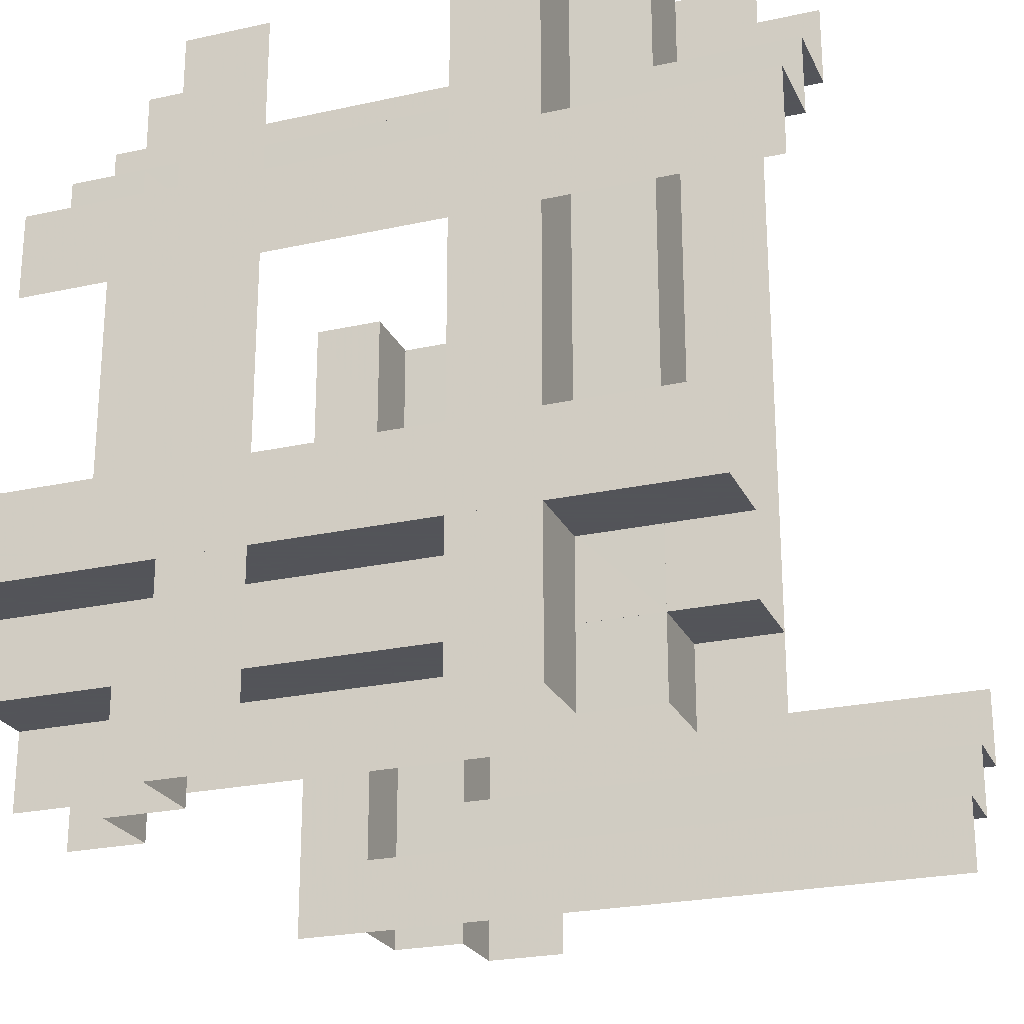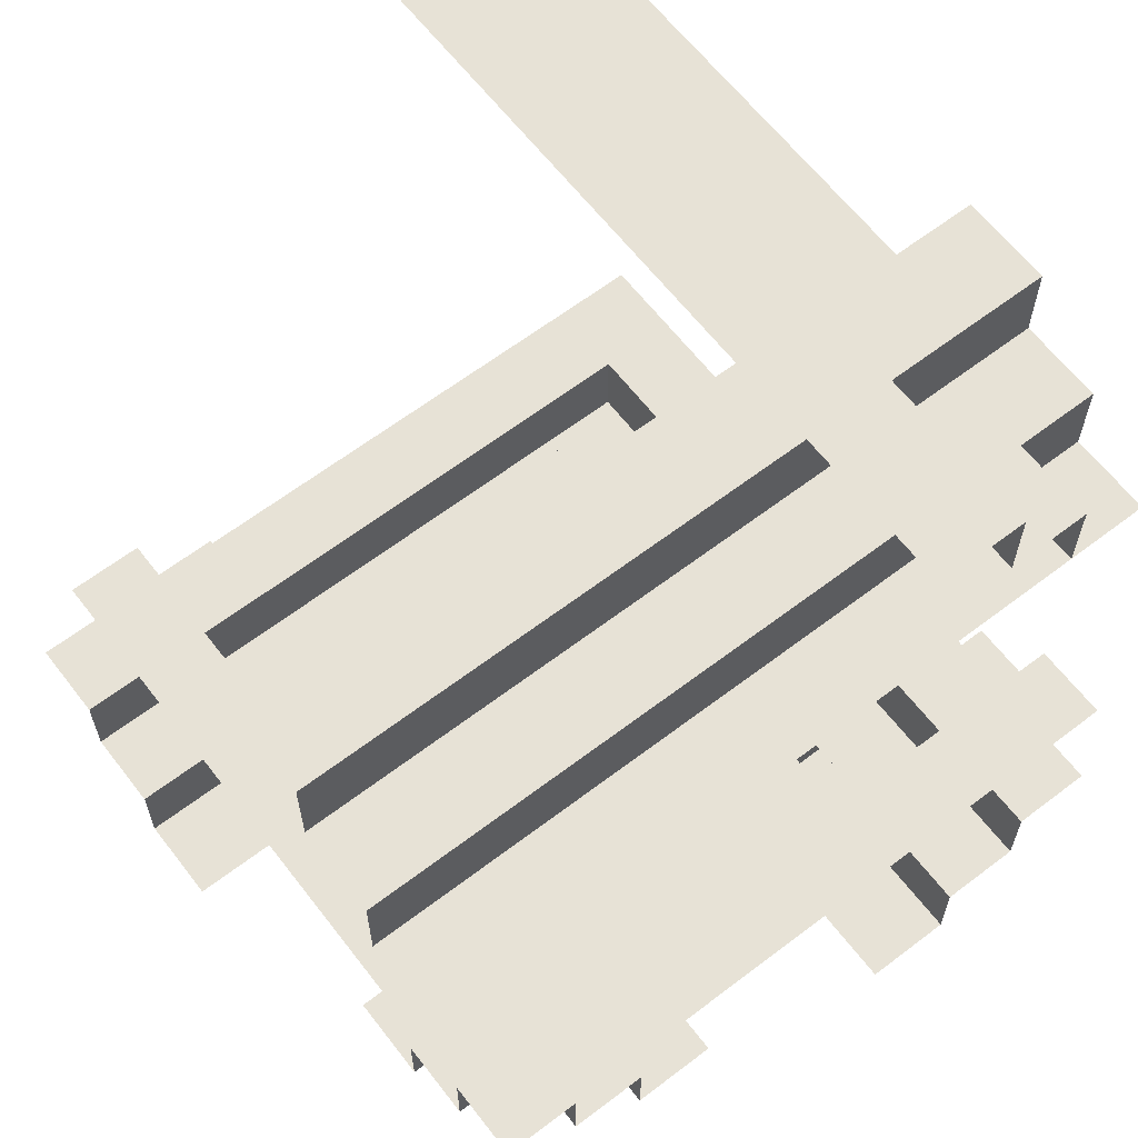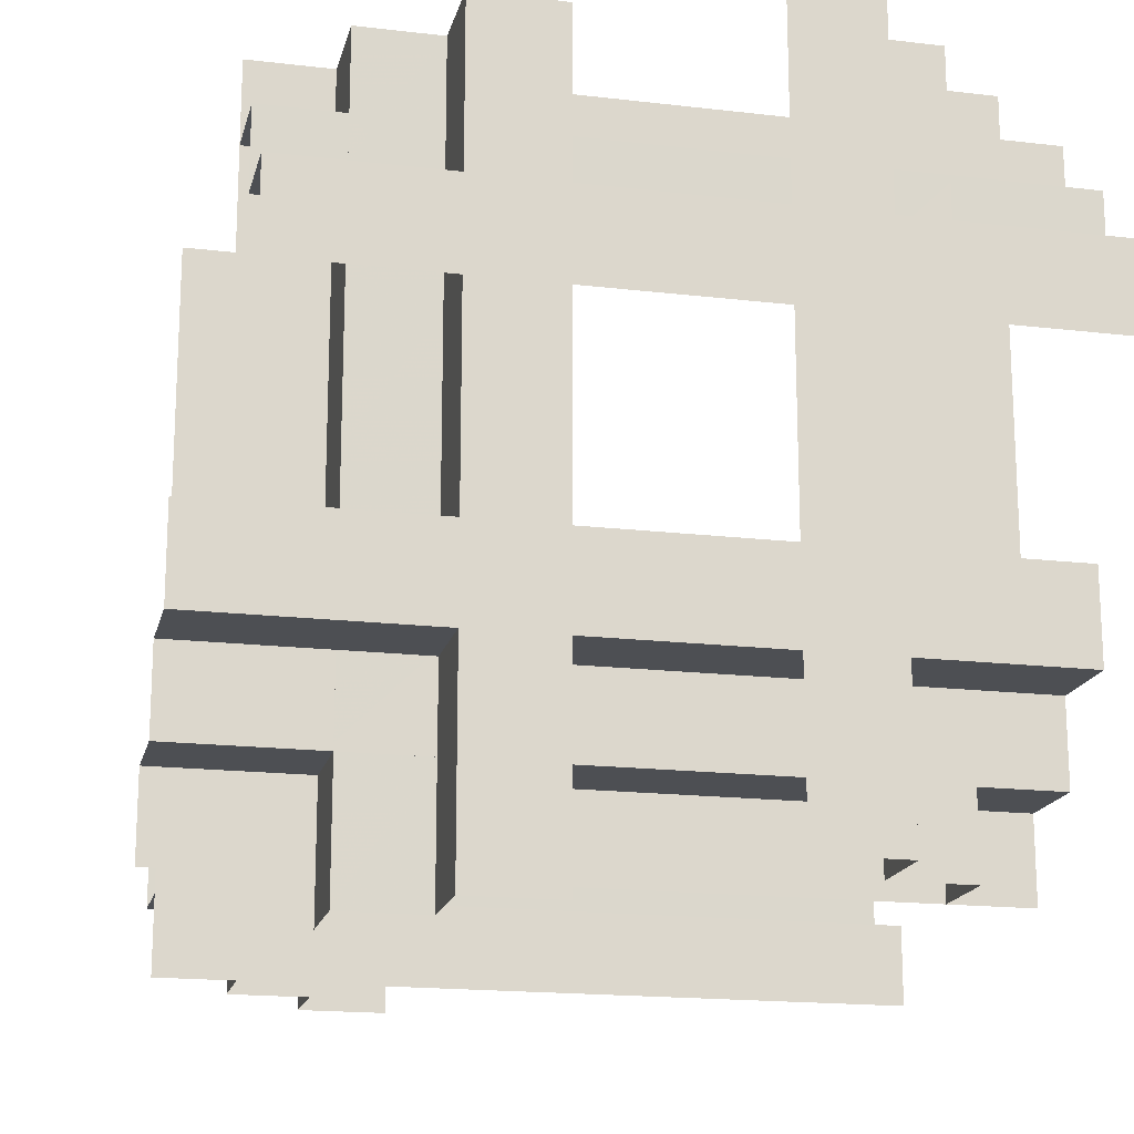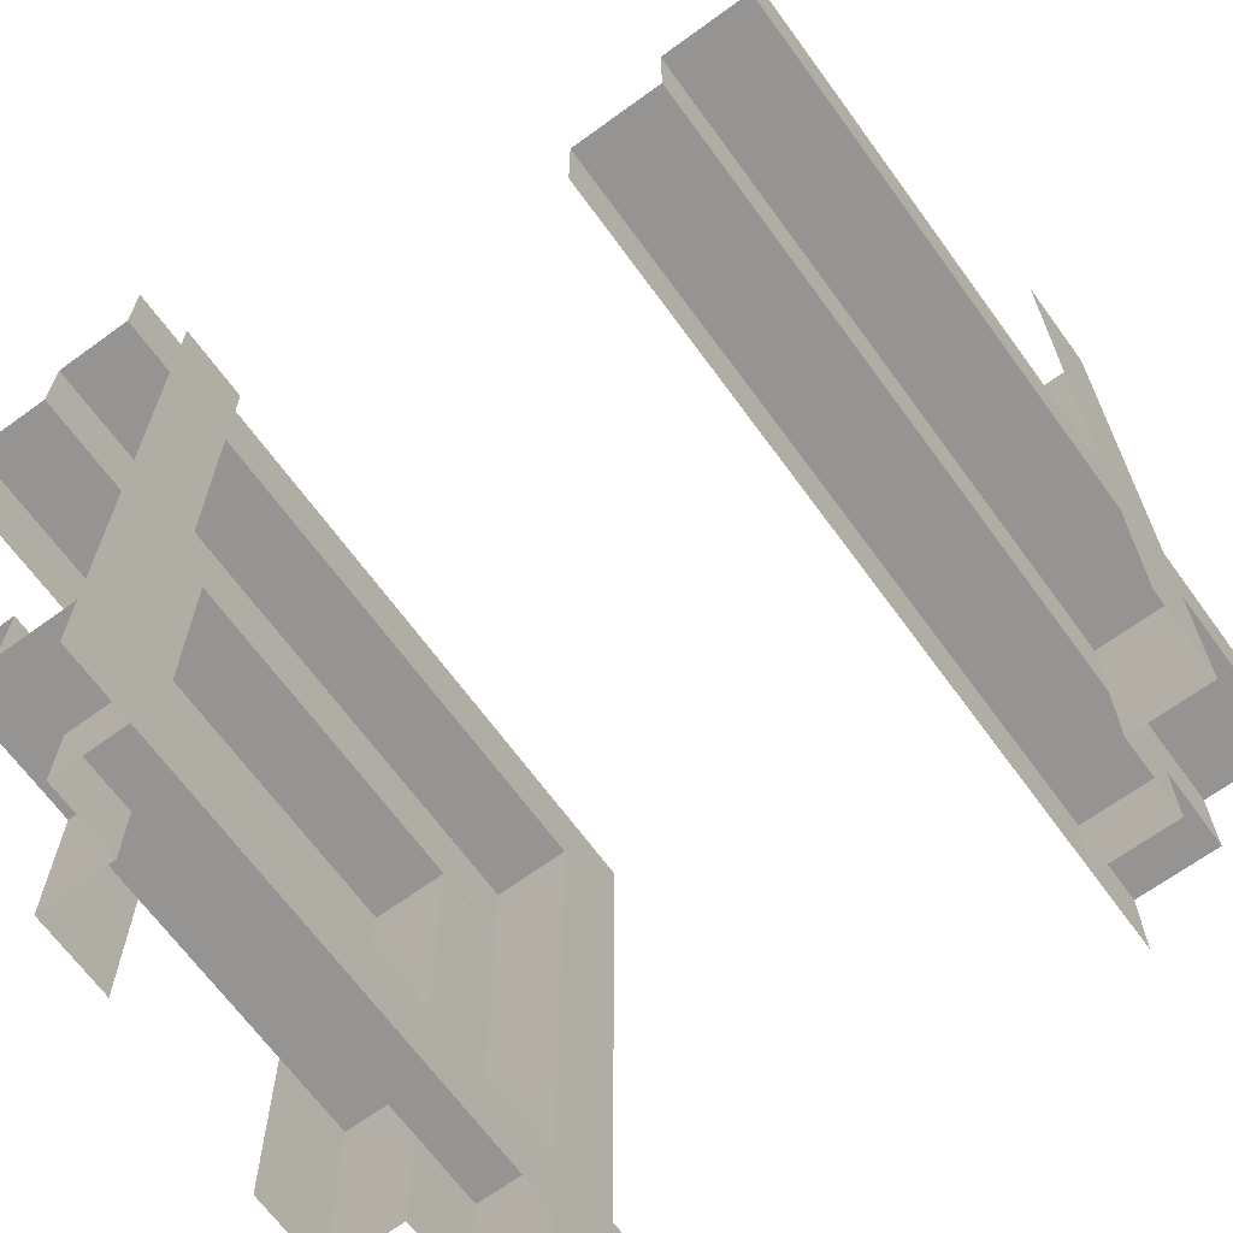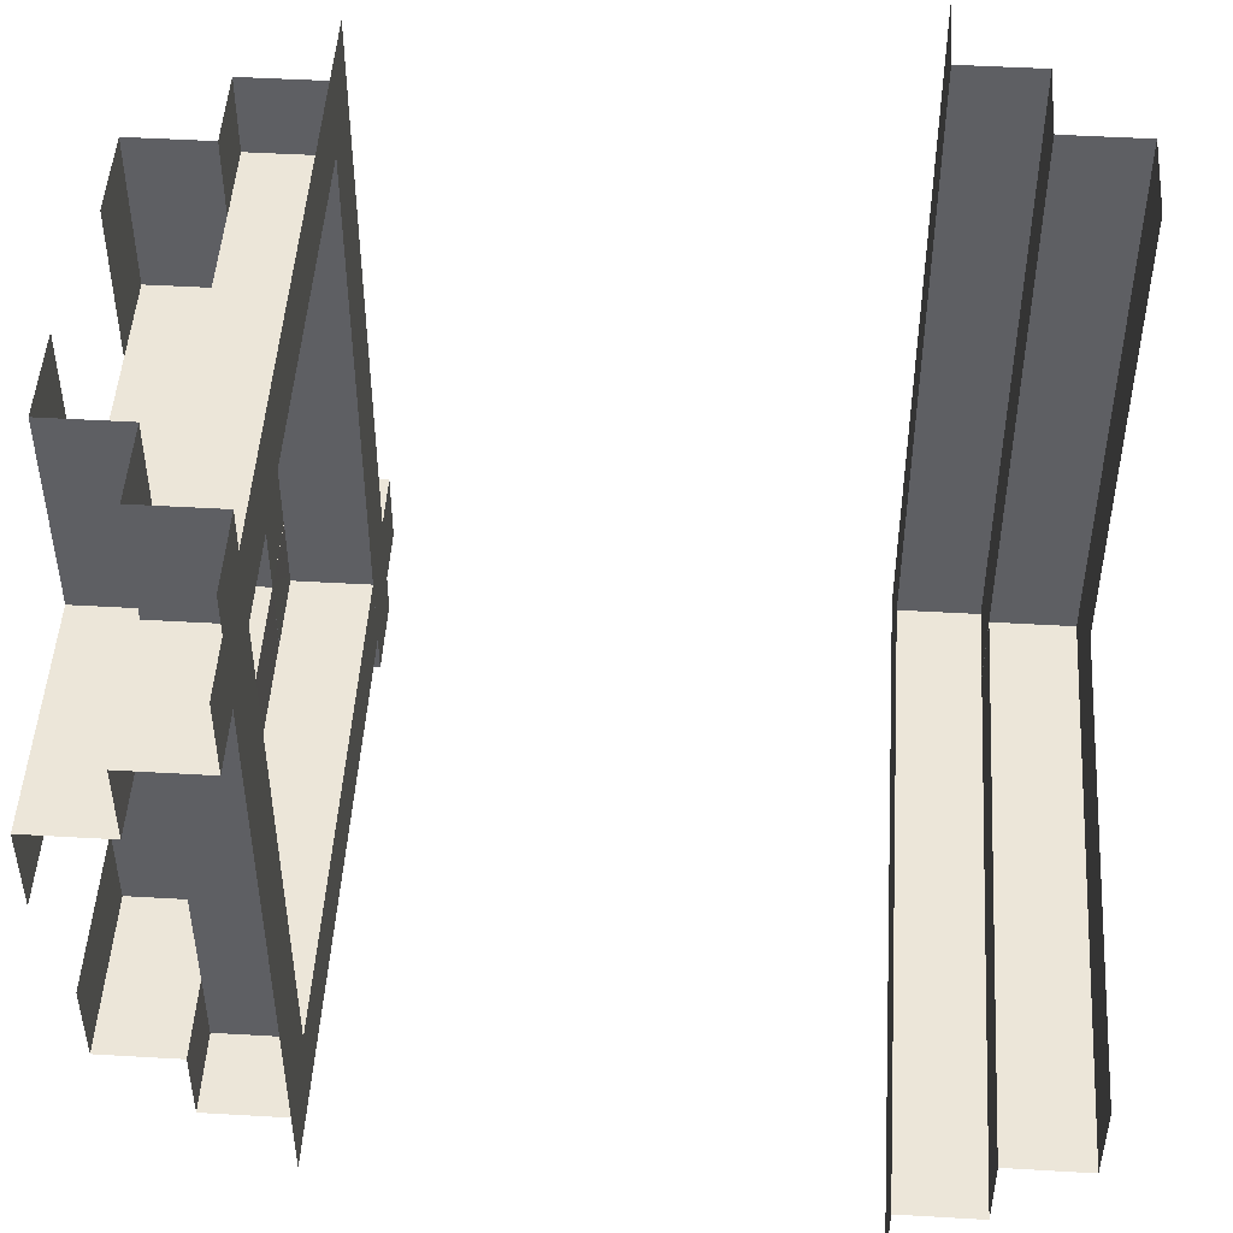
<metadata>
{"format":"obj","ext":"obj","renderer":"f3d","projection":"perspective","resolution":1024,"background":"white","views":[{"elev":-23.9,"azim":-159.7,"up":"+Y"},{"elev":63.2,"azim":-37.6,"up":"+Z"},{"elev":-17.6,"azim":166.9,"up":"+Y"},{"elev":-67.2,"azim":-53.9,"up":"+Y"},{"elev":48.8,"azim":-86.3,"up":"+Y"}]}
</metadata>
<code>
v -0.5 0.4357 -0.3141
v -0.5 -0.3357 0.4141
v -0.5 -0.3357 0.3141
v -0.5 -0.3357 0.3641
v -0.5 0.3357 -0.3641
v -0.5 0.3357 -0.3141
v -0.5 0.3357 -0.4141
v -0.5 -0.4357 0.3141
v -0.3458 0.235 -0.5139
v -0.3458 0.235 -0.4139
v -0.3458 -0.235 0.4139
v -0.3458 -0.235 0.5139
v -0.325 -0.1273 -0.4141
v -0.325 0.3352 -0.4141
v -0.325 -0.1273 -0.3141
v -0.325 0.3352 -0.3141
v -0.325 0.2581 -0.3641
v -0.325 -0.2815 -0.4141
v -0.325 0.181 -0.4141
v -0.325 -0.2815 -0.3141
v -0.325 0.181 -0.3141
v -0.325 -0.4357 -0.4141
v -0.325 0.02685 -0.4141
v -0.325 -0.4357 -0.3641
v -0.325 0.02685 -0.3641
v -0.325 0.4894 -0.4141
v -0.325 0.4894 -0.3641
v -0.325 -0.4357 -0.3141
v -0.325 0.02685 -0.3141
v -0.325 0.4894 -0.3141
v -0.1917 -0.3357 0.4141
v -0.1917 0.3357 -0.4141
v -0.0375 0.4357 -0.3141
v -0.0375 0.235 -0.4139
v -0.0375 0.235 -0.5139
v -0.0375 0.235 -0.4639
v -0.0375 0.125 -0.5139
v -0.0375 -0.3357 0.3141
v -0.0375 -0.3357 0.3641
v -0.0375 0.3357 -0.3641
v -0.0375 0.3357 -0.3141
v -0.0375 -0.125 0.5139
v -0.0375 -0.235 0.4639
v -0.0375 -0.235 0.5139
v -0.0375 -0.235 0.4139
v -0.0375 -0.4357 0.3141
v -0.425 -0.3357 -0.4141
v -0.425 -0.3357 -0.3641
v -0.425 -0.3357 -0.3141
v -0.425 -0.4357 -0.3141
v -0.425 0.02685 -0.3141
v -0.425 0.4894 -0.3141
v 0.2244 -0.4356 0.4139
v 0.2244 0.02685 0.4139
v 0.2244 0.4894 0.4139
v 0.2244 -0.4894 -0.4639
v 0.2244 -0.4894 -0.5139
v 0.2244 -0.1273 0.5139
v 0.2244 -0.02685 -0.4639
v 0.2244 -0.02685 -0.5139
v 0.2244 0.3352 0.5139
v 0.2244 0.4356 -0.5139
v 0.2244 0.4356 -0.4639
v 0.2244 -0.181 -0.4139
v 0.2244 0.2815 -0.4139
v 0.2244 -0.1273 0.4139
v 0.2244 0.3352 0.4139
v 0.2244 0.2581 0.4639
v 0.2244 -0.2815 0.5139
v 0.2244 0.181 0.5139
v 0.2244 -0.181 -0.5139
v 0.2244 0.2815 -0.5139
v 0.2244 -0.2581 -0.4639
v 0.2244 -0.3352 -0.4139
v 0.2244 0.1273 -0.4139
v 0.2244 -0.2815 0.4139
v 0.2244 0.181 0.4139
v 0.2244 -0.4356 0.4639
v 0.2244 -0.4356 0.5139
v 0.2244 -0.3352 -0.5139
v 0.2244 0.02685 0.5139
v 0.2244 0.02685 0.4639
v 0.2244 0.1273 -0.5139
v 0.2244 0.4894 0.5139
v 0.2244 0.4894 0.4639
v 0.2244 -0.4894 -0.4139
v 0.2244 -0.02685 -0.4139
v 0.2244 0.4356 -0.4139
v 0.1167 0.235 -0.4139
v 0.1167 -0.235 0.4139
v 0.1144 -0.4894 -0.5139
v 0.1144 -0.02685 -0.5139
v 0.1144 0.4356 -0.5139
v 0.1144 -0.4356 0.5139
v 0.1144 0.02685 0.5139
v 0.1144 0.4894 0.5139
v -0.2708 -0.235 -0.4139
v 0.2708 0.235 -0.5139
v 0.2708 -0.3357 0.3141
v 0.2708 -0.3357 0.4141
v 0.2708 0.3357 -0.4141
v 0.2708 0.3357 -0.3141
v 0.2708 -0.235 0.5139
v -0.1167 -0.3357 -0.3141
v -0.1167 -0.3357 -0.4141
v -0.1167 -0.235 -0.5139
v 0.425 0.235 -0.4139
v 0.425 0.235 -0.5139
v 0.425 0.235 -0.4639
v 0.425 0.125 -0.5139
v 0.425 -0.125 0.5139
v 0.425 -0.235 0.4639
v 0.425 -0.235 0.5139
v 0.425 -0.235 0.4139
v 0.0375 -0.3357 -0.4141
v 0.1917 -0.3357 -0.3141
v 0.1917 -0.235 -0.4139
v 0.1917 -0.235 -0.5139
v 0.3458 -0.3357 -0.3141
v 0.3458 -0.3357 -0.4141
v 0.1938 0.235 -0.4639
v 0.1938 -0.3357 0.3641
v 0.1938 0.3357 -0.3641
v 0.1938 -0.235 0.4639
v -0.5 0.235 -0.5139
v -0.5 0.235 -0.4639
v -0.5 0.235 -0.4139
v -0.5 0.125 -0.5139
v -0.5 -0.125 0.5139
v -0.5 -0.235 0.4139
v -0.5 -0.235 0.4639
v -0.5 -0.235 0.5139
v 0.5 -0.125 -0.5139
v 0.5 -0.235 -0.5139
v 0.5 -0.235 -0.4639
v 0.5 -0.235 -0.4139
v -0.1938 -0.3357 -0.3641
v -0.1938 -0.235 -0.4639
v -0.3458 -0.3357 0.3141
v -0.3458 -0.3357 0.4141
v -0.3458 0.3357 -0.3141
v -0.3458 0.3357 -0.4141
v -0.1917 0.235 -0.4139
v -0.1917 0.235 -0.5139
v -0.1917 -0.3357 0.3141
v -0.1917 0.3357 -0.3141
v -0.1917 -0.235 0.5139
v -0.1917 -0.235 0.4139
v -0.0375 -0.3357 0.4141
v -0.0375 0.3357 -0.4141
v -0.425 -0.125 -0.5139
v -0.425 -0.235 -0.4139
v -0.425 -0.235 -0.5139
v -0.425 -0.235 -0.4639
v 0.1167 0.235 -0.5139
v 0.1167 -0.3357 0.4141
v 0.1167 -0.3357 0.3141
v 0.1167 0.3357 -0.3141
v 0.1167 0.3357 -0.4141
v 0.1167 -0.235 0.5139
v -0.2708 -0.3357 -0.4141
v -0.2708 -0.3357 -0.3141
v -0.2708 -0.235 -0.5139
v 0.2708 0.235 -0.4139
v 0.2708 -0.235 0.4139
v -0.1144 -0.4356 -0.5139
v -0.1144 0.02685 -0.5139
v -0.1144 0.4894 -0.5139
v -0.1167 -0.235 -0.4139
v -0.2244 -0.4356 -0.4139
v -0.2244 0.02685 -0.4139
v -0.2244 0.4894 -0.4139
v -0.2244 -0.1273 -0.5139
v -0.2244 0.3352 -0.5139
v -0.2244 -0.1273 -0.4139
v -0.2244 0.3352 -0.4139
v -0.2244 0.2581 -0.4639
v -0.2244 -0.2815 -0.5139
v -0.2244 0.181 -0.5139
v -0.2244 -0.2815 -0.4139
v -0.2244 0.181 -0.4139
v -0.2244 -0.4356 -0.5139
v -0.2244 -0.4356 -0.4639
v -0.2244 0.02685 -0.4639
v -0.2244 0.02685 -0.5139
v -0.2244 0.4894 -0.4639
v -0.2244 0.4894 -0.5139
v 0.425 -0.4894 -0.3141
v 0.425 -0.02685 -0.3141
v 0.425 0.4357 -0.3141
v 0.425 -0.3357 0.3141
v 0.425 -0.3357 0.3641
v 0.425 -0.3357 0.4141
v 0.425 0.3357 -0.4141
v 0.425 0.3357 -0.3641
v 0.425 0.3357 -0.3141
v 0.425 -0.4357 0.3141
v 0.425 0.02685 0.3141
v 0.425 0.4894 0.3141
v 0.0375 -0.3357 -0.3641
v 0.0375 -0.3357 -0.3141
v 0.0375 -0.125 -0.5139
v 0.0375 -0.235 -0.4139
v 0.0375 -0.235 -0.5139
v 0.0375 -0.235 -0.4639
v 0.0375 -0.4357 -0.3141
v 0.1917 -0.3357 -0.4141
v 0.325 -0.1273 0.4141
v 0.325 0.3352 0.4141
v 0.325 -0.4894 -0.3141
v 0.325 -0.02685 -0.3141
v 0.325 0.4357 -0.3141
v 0.325 -0.1273 0.3141
v 0.325 0.3352 0.3141
v 0.325 -0.4894 -0.4141
v 0.325 -0.4894 -0.3641
v 0.325 -0.02685 -0.3641
v 0.325 0.2581 0.3641
v 0.325 -0.2815 0.4141
v 0.325 0.4357 -0.3641
v 0.325 0.181 0.4141
v 0.325 -0.02685 -0.4141
v 0.325 -0.2815 0.3141
v 0.325 0.4357 -0.4141
v 0.325 0.181 0.3141
v 0.325 -0.181 -0.3141
v 0.325 -0.4357 0.4141
v 0.325 0.2815 -0.3141
v 0.325 0.02685 0.4141
v 0.325 -0.181 -0.4141
v 0.325 -0.4357 0.3641
v 0.325 0.2815 -0.4141
v 0.325 -0.2581 -0.3641
v 0.325 0.02685 0.3641
v 0.325 0.4894 0.3641
v 0.325 0.4894 0.4141
v 0.325 -0.3352 -0.3141
v 0.325 0.1273 -0.3141
v 0.325 -0.4357 0.3141
v 0.325 0.02685 0.3141
v 0.325 0.4894 0.3141
v 0.325 -0.3352 -0.4141
v 0.325 0.1273 -0.4141
v 0.3458 -0.235 -0.5139
v 0.3458 -0.235 -0.4139
v 0.5 -0.3357 -0.3641
v 0.5 -0.3357 -0.3141
v 0.5 -0.3357 -0.4141
v 0.5 -0.4357 -0.3141
f 228 190 212
f 188 189 237
f 189 190 238
f 189 238 211
f 188 237 210
f 189 211 226
f 220 228 212
f 220 217 228
f 217 226 211
f 210 237 216
f 237 226 233
f 226 217 233
f 217 211 238
f 217 220 243
f 222 230 217
f 243 222 217
f 216 233 242
f 233 230 242
f 233 217 230
f 224 232 220
f 232 224 88
f 243 232 65
f 230 222 87
f 215 242 74
f 242 230 64
f 222 243 75
f 63 65 88
f 63 59 65
f 64 87 59
f 56 86 74
f 74 64 73
f 59 87 75
f 59 63 83
f 60 71 59
f 83 60 59
f 74 73 56
f 56 73 80
f 73 71 80
f 62 72 63
f 93 72 62
f 92 60 83
f 92 71 60
f 83 72 93
f 71 92 80
f 57 80 91
f 92 91 80
f 93 92 83
f 189 226 237
f 190 228 238
f 217 238 228
f 237 233 216
f 220 232 243
f 216 242 215
f 232 88 65
f 243 65 75
f 230 87 64
f 215 74 86
f 242 64 74
f 222 75 87
f 59 75 65
f 64 59 73
f 63 72 83
f 71 73 59
f 56 80 57
f 141 1 6
f 190 33 158
f 33 1 141
f 33 146 41
f 190 102 196
f 33 41 158
f 5 141 6
f 5 40 141
f 40 158 41
f 196 102 195
f 102 158 123
f 158 40 123
f 40 41 146
f 40 5 32
f 150 159 40
f 32 150 40
f 195 123 101
f 123 159 101
f 123 40 159
f 7 142 5
f 142 7 127
f 32 142 10
f 159 150 34
f 194 101 164
f 101 159 89
f 150 32 143
f 126 10 127
f 126 36 10
f 89 34 36
f 109 107 164
f 164 89 121
f 36 34 143
f 36 126 144
f 35 155 36
f 144 35 36
f 164 121 109
f 109 121 98
f 121 155 98
f 125 9 126
f 128 9 125
f 37 35 144
f 37 155 35
f 144 9 37
f 37 110 98
f 108 98 110
f 128 37 9
f 190 158 102
f 33 141 146
f 40 146 141
f 102 123 195
f 5 142 32
f 195 101 194
f 142 127 10
f 32 10 143
f 159 34 89
f 194 164 107
f 101 89 164
f 150 143 34
f 36 143 10
f 89 36 121
f 126 9 144
f 155 121 36
f 109 98 108
f 37 98 155
f 223 197 239
f 199 198 214
f 198 197 213
f 198 213 240
f 199 214 241
f 198 240 225
f 231 223 239
f 231 234 223
f 234 225 240
f 241 214 235
f 214 225 218
f 225 234 218
f 234 240 213
f 234 231 208
f 229 221 234
f 208 229 234
f 235 218 209
f 218 221 209
f 218 234 221
f 227 219 231
f 219 227 53
f 208 219 76
f 221 229 54
f 236 209 67
f 209 221 77
f 229 208 66
f 78 76 53
f 78 82 76
f 77 54 82
f 85 55 67
f 67 77 68
f 82 54 66
f 82 78 58
f 81 70 82
f 58 81 82
f 67 68 85
f 85 68 61
f 68 70 61
f 79 69 78
f 94 69 79
f 95 81 58
f 95 70 81
f 58 69 94
f 70 95 61
f 84 61 96
f 95 96 61
f 94 95 58
f 198 225 214
f 197 223 213
f 234 213 223
f 214 218 235
f 231 219 208
f 235 209 236
f 219 53 76
f 208 76 66
f 221 54 77
f 236 67 55
f 209 77 67
f 229 66 54
f 82 66 76
f 77 82 68
f 78 69 58
f 70 68 82
f 85 61 84
f 139 8 3
f 197 46 157
f 46 8 139
f 46 145 38
f 197 99 191
f 46 38 157
f 4 139 3
f 4 39 139
f 39 157 38
f 191 99 192
f 99 157 122
f 157 39 122
f 39 38 145
f 39 4 31
f 149 156 39
f 31 149 39
f 192 122 100
f 122 156 100
f 122 39 156
f 2 140 4
f 140 2 130
f 31 140 11
f 156 149 45
f 193 100 165
f 100 156 90
f 149 31 148
f 131 11 130
f 131 43 11
f 90 45 43
f 112 114 165
f 165 90 124
f 43 45 148
f 43 131 147
f 44 160 43
f 147 44 43
f 165 124 112
f 112 124 103
f 124 160 103
f 132 12 131
f 129 12 132
f 42 44 147
f 42 160 44
f 147 12 42
f 42 111 103
f 113 103 111
f 129 42 12
f 197 157 99
f 46 139 145
f 39 145 139
f 99 122 192
f 4 140 31
f 192 100 193
f 140 130 11
f 31 11 148
f 156 45 90
f 193 165 114
f 100 90 165
f 149 148 45
f 43 148 11
f 90 43 124
f 131 12 147
f 160 124 43
f 112 103 113
f 42 103 160
f 20 50 28
f 52 51 16
f 51 50 15
f 51 15 29
f 52 16 30
f 51 29 21
f 24 20 28
f 24 25 20
f 25 21 29
f 30 16 27
f 16 21 17
f 21 25 17
f 25 29 15
f 25 24 13
f 23 19 25
f 13 23 25
f 27 17 14
f 17 19 14
f 17 25 19
f 22 18 24
f 18 22 170
f 13 18 180
f 19 23 171
f 26 14 176
f 14 19 181
f 23 13 175
f 183 180 170
f 183 184 180
f 181 171 184
f 186 172 176
f 176 181 177
f 184 171 175
f 184 183 173
f 185 179 184
f 173 185 184
f 176 177 186
f 186 177 174
f 177 179 174
f 182 178 183
f 166 178 182
f 167 185 173
f 167 179 185
f 173 178 166
f 179 167 174
f 187 174 168
f 167 168 174
f 166 167 173
f 51 21 16
f 50 20 15
f 25 15 20
f 16 17 27
f 24 18 13
f 27 14 26
f 18 170 180
f 13 180 175
f 19 171 181
f 26 176 172
f 14 181 176
f 23 175 171
f 184 175 180
f 181 184 177
f 183 178 173
f 179 177 184
f 186 174 187
f 119 249 247
f 50 206 104
f 206 249 119
f 206 116 201
f 50 162 49
f 206 201 104
f 246 119 247
f 246 200 119
f 200 104 201
f 49 162 48
f 162 104 137
f 104 200 137
f 200 201 116
f 200 246 207
f 115 105 200
f 207 115 200
f 48 137 161
f 137 105 161
f 137 200 105
f 248 120 246
f 120 248 136
f 207 120 245
f 105 115 203
f 47 161 97
f 161 105 169
f 115 207 117
f 135 245 136
f 135 205 245
f 169 203 205
f 154 152 97
f 97 169 138
f 205 203 117
f 205 135 118
f 204 106 205
f 118 204 205
f 97 138 154
f 154 138 163
f 138 106 163
f 134 244 135
f 133 244 134
f 202 204 118
f 202 106 204
f 118 244 202
f 202 151 163
f 153 163 151
f 133 202 244
f 50 104 162
f 206 119 116
f 200 116 119
f 162 137 48
f 246 120 207
f 48 161 47
f 120 136 245
f 207 245 117
f 105 203 169
f 47 97 152
f 161 169 97
f 115 117 203
f 205 117 245
f 169 205 138
f 135 244 118
f 106 138 205
f 154 163 153
f 202 163 106

</code>
